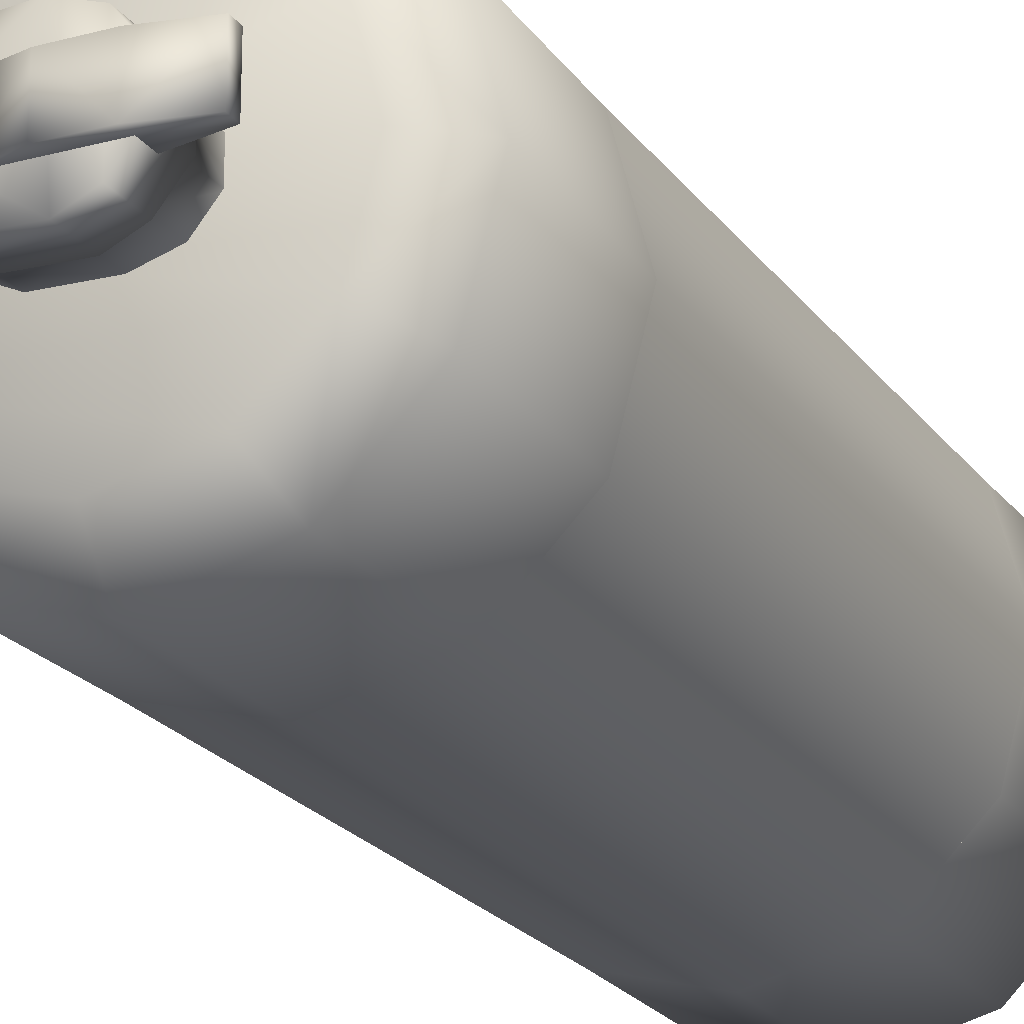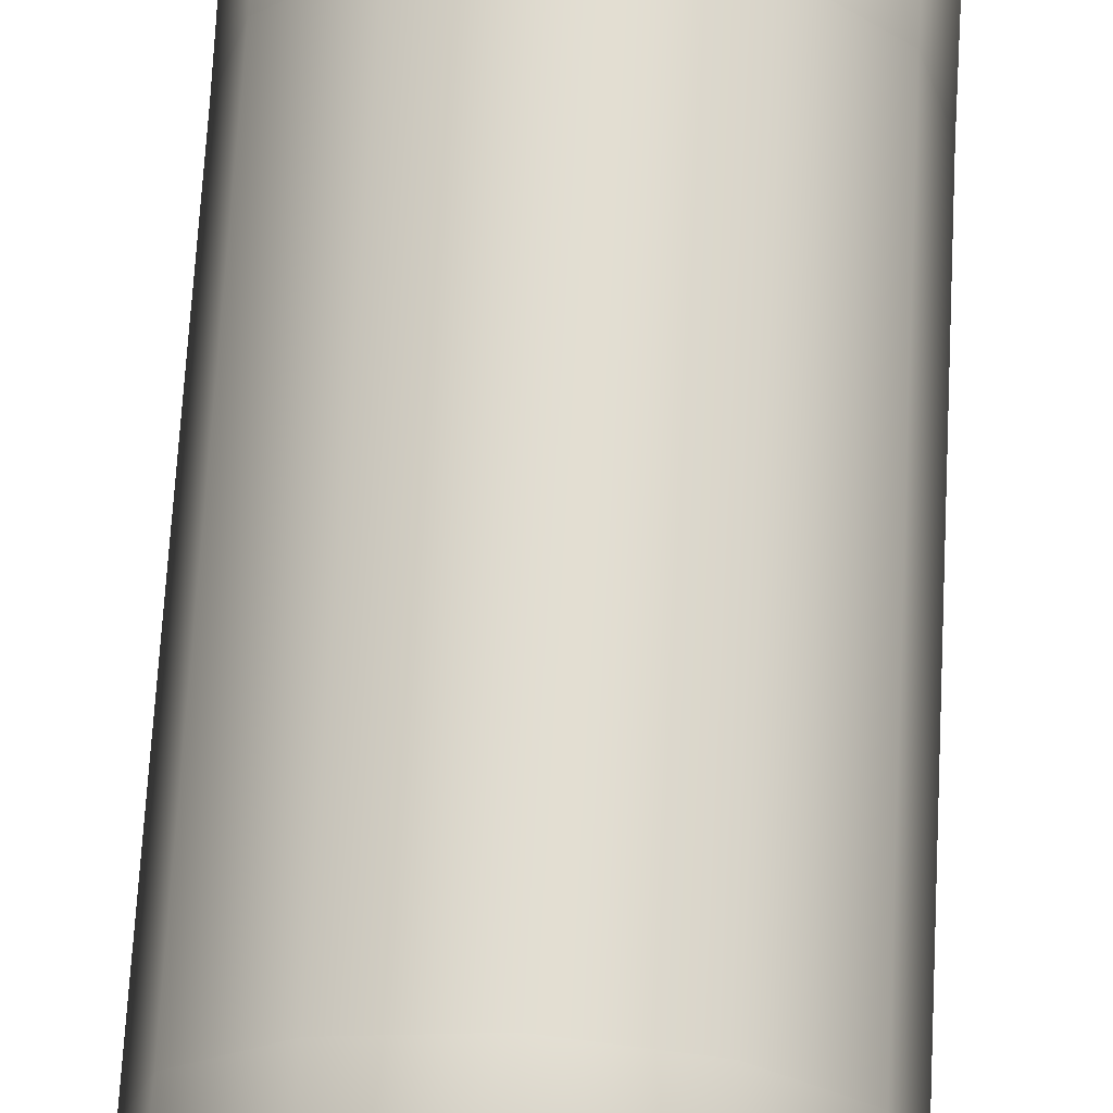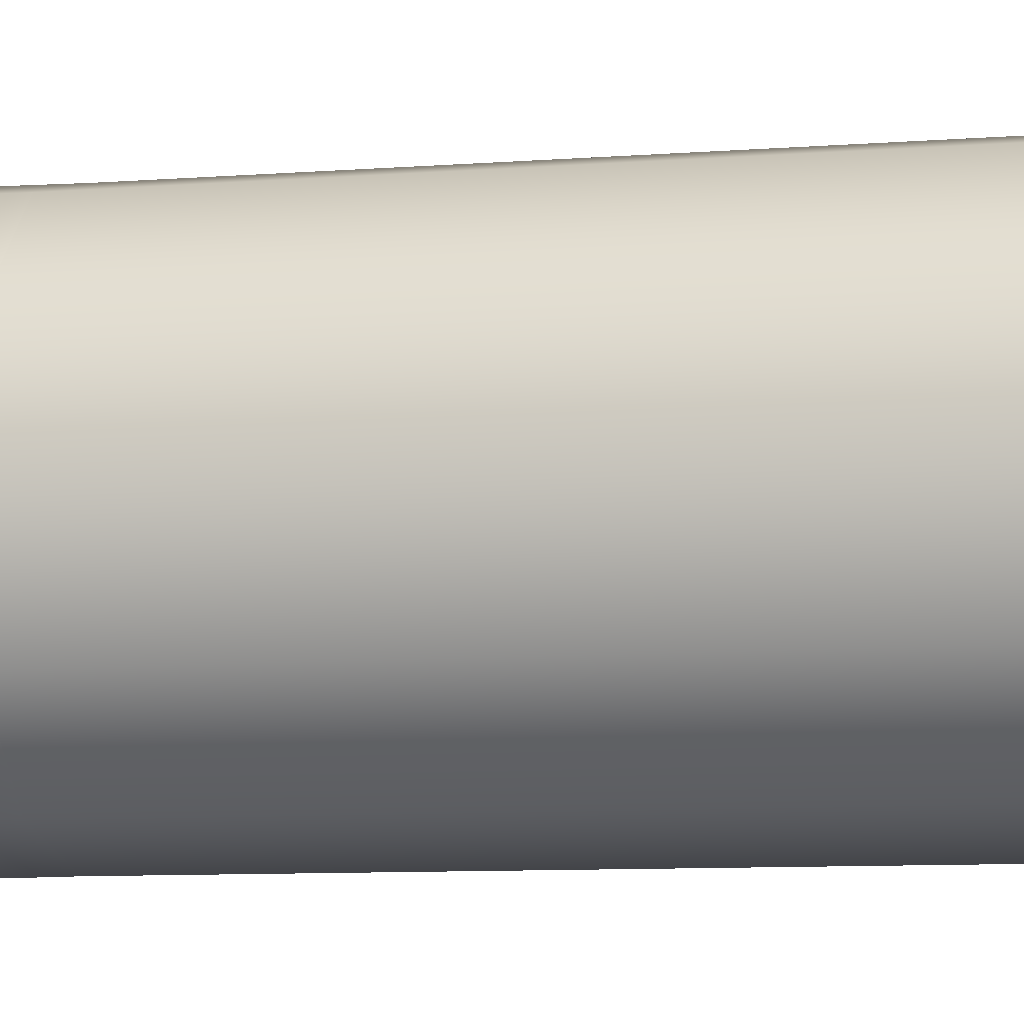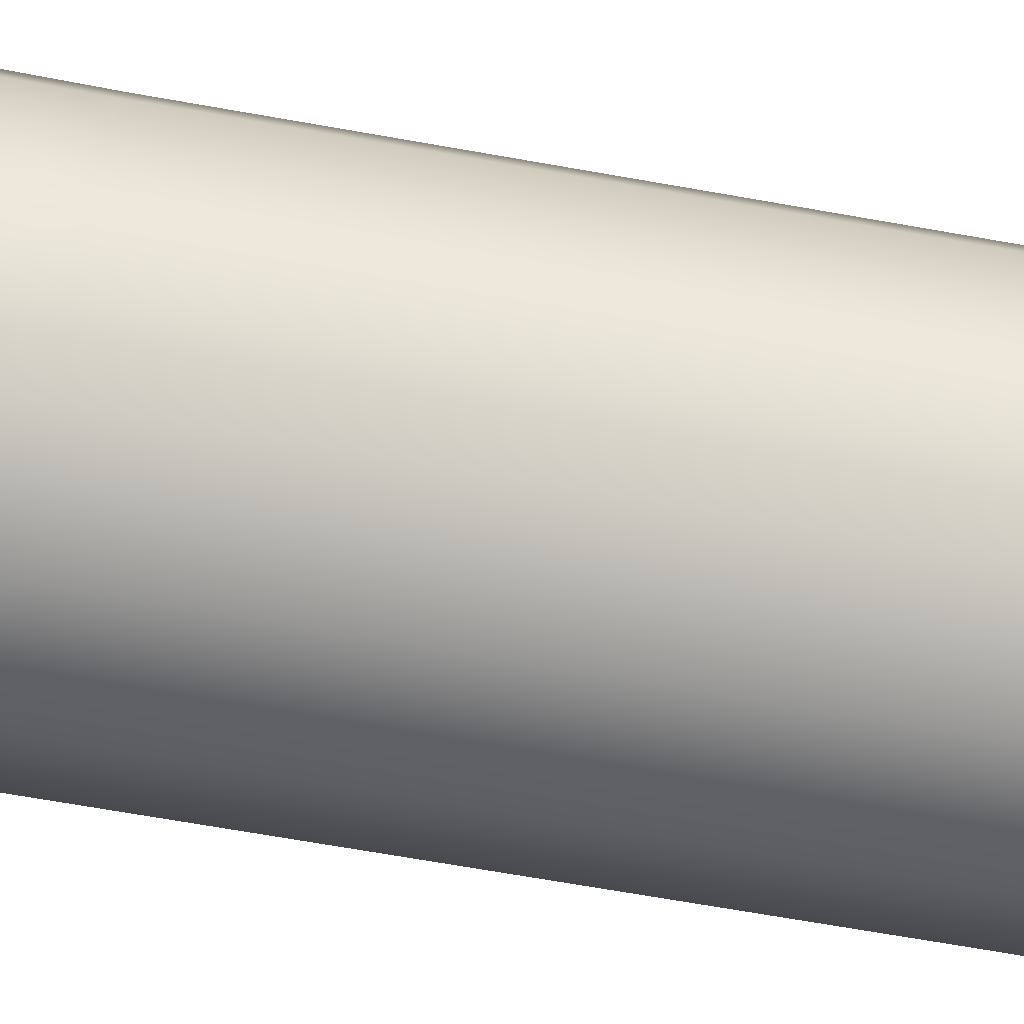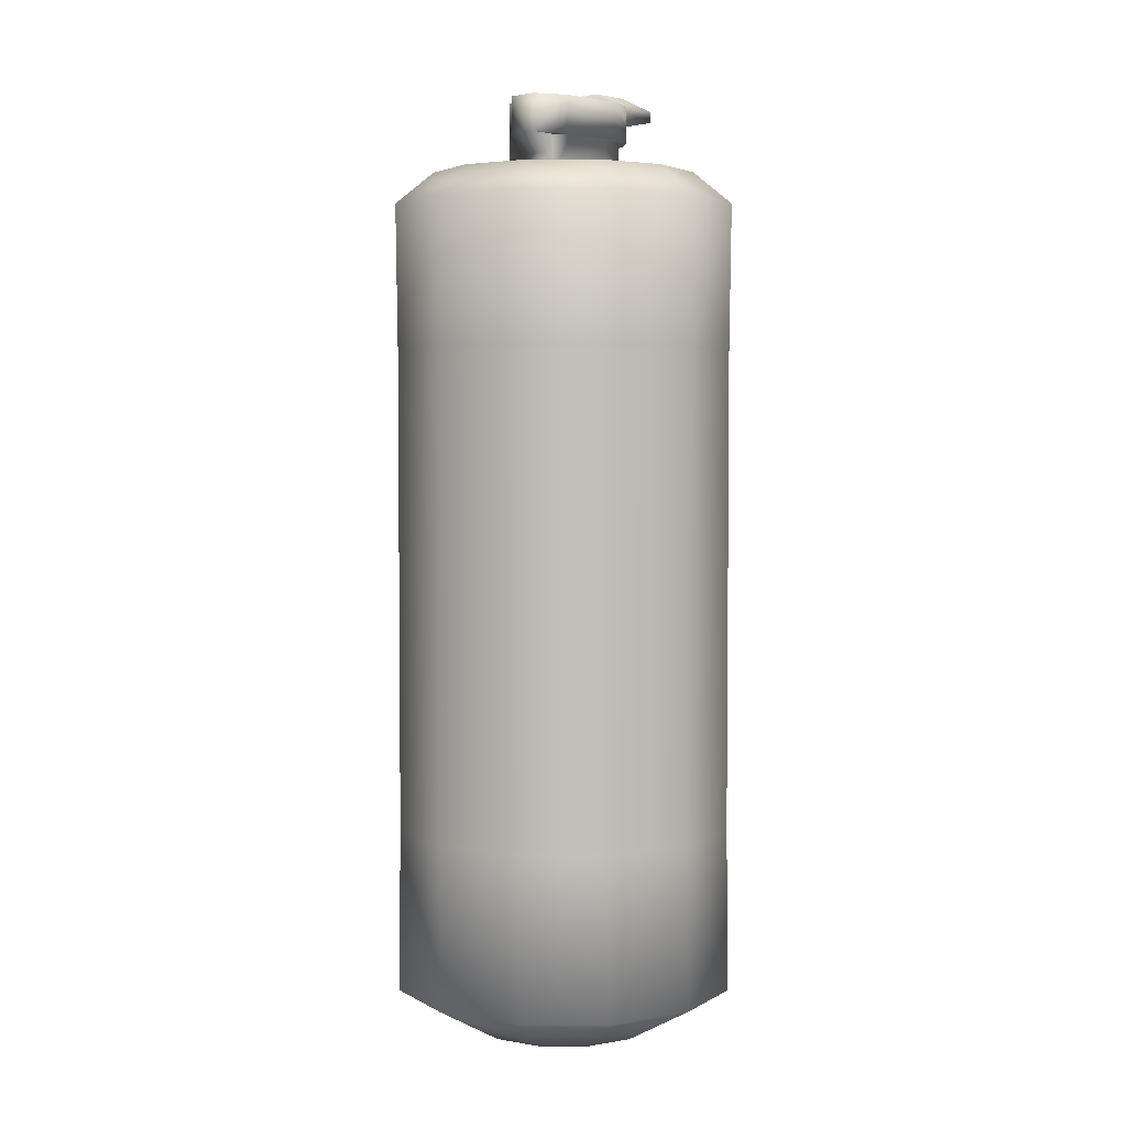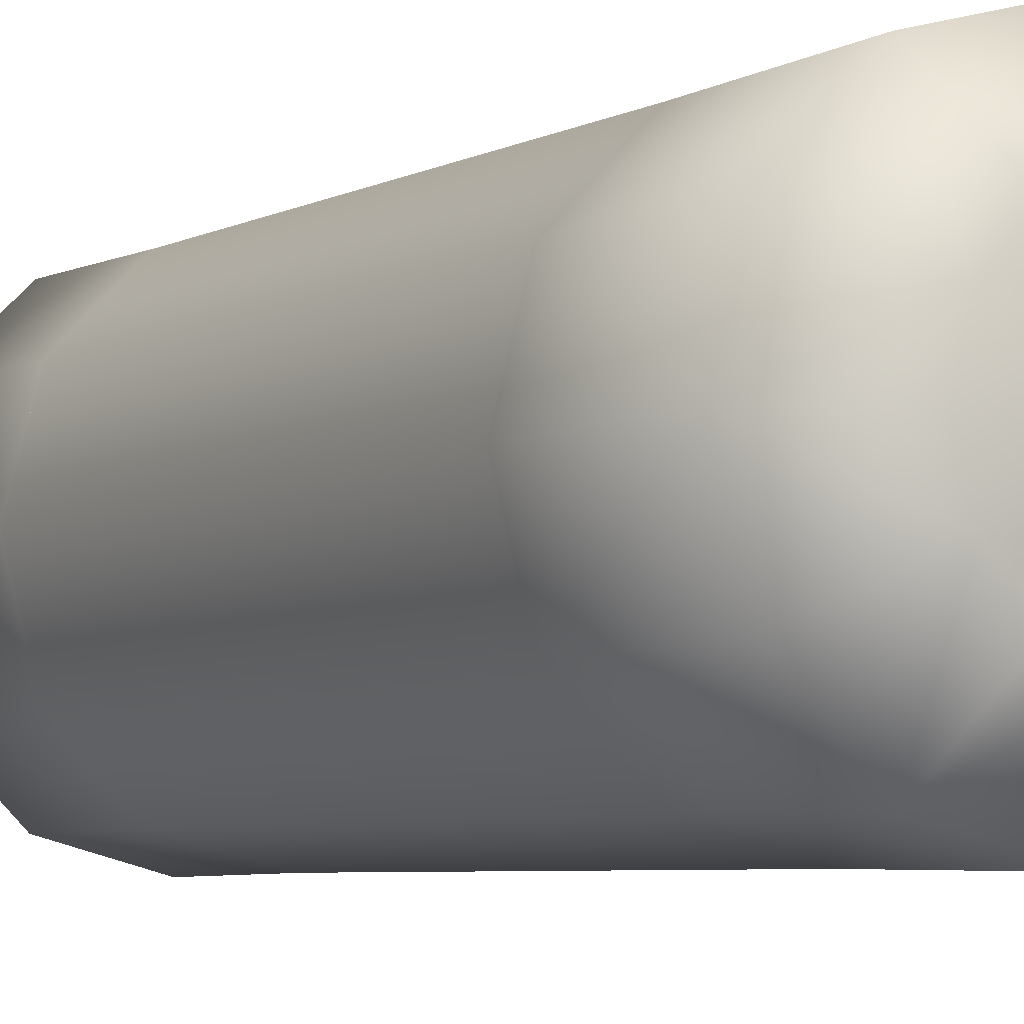
<metadata>
{"format":"obj","ext":"obj","renderer":"f3d","projection":"perspective","resolution":1024,"background":"white","views":[{"elev":-21.5,"azim":-154.3,"up":"+Z"},{"elev":68.2,"azim":3.1,"up":"+Z"},{"elev":-8.0,"azim":-77.0,"up":"+Z"},{"elev":-68.0,"azim":-100.1,"up":"+Z"},{"elev":3.5,"azim":135.0,"up":"+Y"},{"elev":-5.0,"azim":-30.8,"up":"+Z"}]}
</metadata>
<code>
o cylinder2
v -0.3229 2.361 -0.06196
v -0.2401 2.361 -0.1651
v -0.09687 2.361 -0.2079
v 0.1456 2.361 -0.2017
v 0.2366 2.361 -0.1592
v 0.2366 2.361 0.001287
v -0.3229 2.361 0.06454
v -0.2401 2.361 0.1677
v -0.09687 2.361 0.2001
v 0.2366 2.361 0.1677
v -0.3229 2.552 -0.06196
v -0.2401 2.552 -0.1651
v -0.09687 2.552 -0.2079
v 0.1456 2.552 -0.2017
v 0.2366 2.552 -0.1592
v 0.2366 2.552 0.1677
v -0.09687 2.552 0.2001
v -0.2401 2.552 0.1677
v -0.3229 2.552 0.06454
v -0.3601 2.552 -0.0754
v -0.2632 2.552 -0.1969
v -0.1441 2.552 -0.2522
v 0.07604 2.552 0.2357
v -0.1043 2.552 0.2527
v -0.2632 2.552 0.1994
v -0.3601 2.552 0.07797
v -0.3601 2.742 -0.0754
v -0.2632 2.742 -0.1969
v -0.1441 2.742 -0.2522
v 0.2366 2.742 0.001287
v 0.2366 2.742 0.1677
v 0.07604 2.742 0.2357
v -0.1043 2.742 0.2527
v -0.2632 2.742 0.1994
v -0.3601 2.742 0.07797
v 0.3787 2.552 -0.1592
v 0.3787 2.742 -0.1552
v 0.3787 2.552 0.001287
v 0.3787 2.742 0.001287
v 0.2175 2.742 -0.2403
v 0.2175 2.552 -0.2403
v 0.2366 2.456 0.001287
v 0.299 2.456 -0.1592
v 0.299 2.361 -0.1592
v 0.299 2.361 0.001287
v 0.299 2.456 0.001287
v -0.3284 2.651 0.1052
v -0.3284 2.801 0.1052
v -0.5434 2.755 0.1052
v -0.5434 2.697 0.1052
v -0.3284 2.651 -0.1097
v -0.3284 2.801 -0.1097
v -0.5434 2.755 -0.1097
v -0.5434 2.697 -0.1097
v -0.3284 2.738 -0.1097
v -0.3284 2.738 0.1052
v -0.1216 2.801 0.1052
v -0.1216 2.801 -0.1097
v 0.03218 2.738 -0.1097
v 0.03218 2.738 0.1052
v 0.03218 2.763 0.1052
v 0.03218 2.763 -0.1097
g cylinder2_cylinder2_auv
f 1 12 2
f 1 19 11
f 2 13 3
f 4 13 14
f 4 14 5
f 5 14 15
f 6 42 10
f 6 46 42
f 7 19 1
f 8 17 18
f 8 19 7
f 9 16 17
f 9 17 8
f 10 42 16
f 11 12 1
f 11 21 12
f 12 13 2
f 12 21 13
f 13 4 3
f 13 21 22
f 14 41 15
f 15 41 36
f 15 43 5
f 16 9 10
f 16 32 23
f 16 42 30
f 17 23 24
f 17 25 18
f 18 19 8
f 18 26 19
f 19 20 11
f 20 21 11
f 20 27 21
f 21 27 28
f 21 29 22
f 22 14 13
f 23 17 16
f 23 32 24
f 24 25 17
f 24 32 33
f 24 34 25
f 25 26 18
f 25 34 26
f 26 20 19
f 26 27 20
f 26 34 35
f 27 34 28
f 28 29 21
f 28 33 29
f 29 41 22
f 30 29 33
f 30 31 16
f 30 32 31
f 30 40 29
f 30 42 38
f 31 32 16
f 32 30 33
f 33 28 34
f 33 34 24
f 35 27 26
f 35 34 27
f 36 39 38
f 36 40 37
f 36 43 15
f 37 39 36
f 38 39 30
f 38 43 36
f 38 46 43
f 39 37 30
f 40 30 37
f 41 14 22
f 41 29 40
f 41 40 36
f 42 46 38
f 43 44 5
f 43 45 44
f 45 46 6
f 46 45 43
f 47 54 51
f 47 56 50
f 48 52 49
f 48 57 52
f 49 52 53
f 49 54 50
f 49 56 48
f 50 54 47
f 50 56 49
f 52 55 53
f 52 57 58
f 52 58 55
f 53 54 49
f 53 55 54
f 54 55 51
f 56 57 48
f 56 60 57
f 57 62 58
f 58 59 55
f 58 62 59
f 59 62 60
f 60 61 57
f 60 62 61
f 61 62 57
o cylinder2_sep8
v 0.88 1.449 0.003948
v -0.88 1.449 0.003948
v -0.7621 1.449 -0.4395
v -0.44 1.449 -0.7616
v -1.666e-16 1.449 -0.8795
v 0.44 1.449 -0.7616
v 0.7621 1.449 -0.4395
v 0.8902 2.207 0.003948
v 0.7709 2.207 -0.4443
v 0.4451 2.207 -0.7701
v -2.241e-16 2.207 -0.8894
v -0.4451 2.207 -0.7701
v -0.7709 2.207 -0.4443
v -0.8902 2.207 0.003948
v 0.6892 2.372 0.003948
v 0.5969 2.372 -0.3441
v 0.3446 2.372 -0.5964
v -1.788e-16 2.372 -0.6887
v -0.3446 2.372 -0.5964
v -0.5969 2.372 -0.3441
v -0.6892 2.372 0.003948
v -0.7621 1.449 0.4474
v -0.44 1.449 0.7695
v -1.67e-16 1.449 0.8874
v 0.44 1.449 0.7695
v 0.7621 1.449 0.4474
v 0.7709 2.207 0.4522
v 0.4451 2.207 0.778
v -2.244e-16 2.207 0.8973
v -0.4451 2.207 0.778
v -0.7709 2.207 0.4522
v 0.5969 2.372 0.352
v 0.3446 2.372 0.6043
v -1.791e-16 2.372 0.6966
v -0.3446 2.372 0.6043
v -0.5969 2.372 0.352
v 0.88 -1.029 0.003948
v -0.88 -1.029 0.003948
v -0.7621 -1.029 -0.4395
v -0.44 -1.029 -0.7616
v -1.666e-16 -1.029 -0.8795
v 0.44 -1.029 -0.7616
v 0.7621 -1.029 -0.4395
v 0.8902 -1.884 0.003948
v -0.8902 -1.884 0.003948
v -0.7709 -1.884 -0.4443
v -0.4451 -1.884 -0.7701
v -2.268e-16 -1.884 -0.8894
v 0.4451 -1.884 -0.7701
v 0.7709 -1.884 -0.4443
v -0.4843 -2.111 0.003948
v -0.4194 -2.111 -0.2399
v -0.2421 -2.111 -0.4171
v -1.405e-16 -2.111 -0.482
v 0.2421 -2.111 -0.4171
v 0.4194 -2.111 -0.2399
v 0.4843 -2.111 0.003948
v -0.7621 -1.029 0.4474
v -0.44 -1.029 0.7695
v -1.666e-16 -1.029 0.8874
v 0.44 -1.029 0.7695
v 0.7621 -1.029 0.4474
v -0.7709 -1.884 0.4522
v -0.4451 -1.884 0.778
v -2.268e-16 -1.884 0.8973
v 0.4451 -1.884 0.778
v 0.7709 -1.884 0.4522
v -0.4194 -2.111 0.2478
v -0.2421 -2.111 0.425
v -1.405e-16 -2.111 0.4899
v 0.2421 -2.111 0.425
v 0.4194 -2.111 0.2478
v 0.88 1.449 0.003948
v -0.88 1.449 0.003948
v -0.7621 1.449 -0.4395
v -0.44 1.449 -0.7616
v -1.666e-16 1.449 -0.8795
v 0.44 1.449 -0.7616
v 0.7621 1.449 -0.4395
v 0.88 -1.029 0.003948
v -0.88 -1.029 0.003948
v -0.7621 -1.029 -0.4395
v -0.44 -1.029 -0.7616
v -1.666e-16 -1.029 -0.8795
v 0.44 -1.029 -0.7616
v 0.7621 -1.029 -0.4395
v -0.7621 1.449 0.4474
v -0.44 1.449 0.7695
v -1.664e-16 1.449 0.8874
v 0.44 1.449 0.7695
v 0.7621 1.449 0.4474
v -0.7621 -1.029 0.4474
v -0.44 -1.029 0.7695
v -1.664e-16 -1.029 0.8874
v 0.44 -1.029 0.7695
v 0.7621 -1.029 0.4474
g cylinder2_sep8_cylinder2_auv
f 64 76 65
f 64 84 76
f 65 74 66
f 65 76 75
f 66 74 67
f 67 72 68
f 67 74 73
f 68 72 69
f 69 70 63
f 69 72 71
f 70 78 77
f 70 88 63
f 70 94 89
f 71 70 69
f 71 78 70
f 72 78 71
f 72 80 79
f 73 72 67
f 73 74 80
f 73 80 72
f 74 82 81
f 75 74 65
f 75 76 82
f 75 82 74
f 76 98 83
f 77 94 70
f 77 98 94
f 78 82 77
f 79 78 72
f 79 80 78
f 81 78 80
f 81 80 74
f 82 78 81
f 83 77 82
f 83 82 76
f 83 98 77
f 84 92 93
f 85 92 84
f 86 90 91
f 86 92 85
f 87 90 86
f 88 70 89
f 88 90 87
f 89 90 88
f 89 94 90
f 90 94 95
f 90 96 91
f 91 92 86
f 92 96 97
f 92 98 93
f 93 76 84
f 94 97 95
f 95 96 90
f 95 97 96
f 96 92 91
f 97 94 98
f 97 98 92
f 98 76 93
f 99 106 105
f 99 124 106
f 101 107 100
f 101 109 108
f 102 109 101
f 103 109 102
f 103 111 110
f 104 111 103
f 105 106 112
f 105 111 104
f 106 118 112
f 106 134 119
f 107 120 100
f 107 130 125
f 108 107 101
f 108 114 107
f 109 114 108
f 110 109 103
f 110 116 109
f 111 116 110
f 112 111 105
f 112 118 111
f 113 107 114
f 113 130 107
f 114 109 115
f 114 119 113
f 115 109 116
f 115 118 114
f 116 111 117
f 116 117 115
f 117 111 118
f 118 106 119
f 118 115 117
f 119 114 118
f 119 130 113
f 120 107 125
f 120 126 121
f 121 126 122
f 122 126 127
f 122 128 123
f 123 128 124
f 124 128 129
f 125 126 120
f 125 130 126
f 126 132 127
f 127 128 122
f 127 132 128
f 128 134 129
f 129 106 124
f 129 134 106
f 130 134 131
f 131 126 130
f 131 134 132
f 132 126 131
f 132 134 133
f 133 128 132
f 134 128 133
f 134 130 119
g cylinder2_sep8_cylinder2_auv2
f 135 136 153
f 135 148 141
f 135 158 142
f 136 135 137
f 136 144 143
f 136 154 149
f 137 141 138
f 137 144 136
f 138 140 139
f 138 144 137
f 138 146 145
f 139 146 138
f 140 138 141
f 140 146 139
f 140 148 147
f 141 137 135
f 141 148 140
f 142 143 148
f 142 148 135
f 143 154 136
f 143 158 154
f 144 148 143
f 145 144 138
f 145 148 144
f 146 148 145
f 147 146 140
f 147 148 146
f 149 153 136
f 149 154 150
f 150 152 149
f 150 154 155
f 150 156 151
f 151 152 150
f 151 156 152
f 152 156 157
f 152 158 153
f 153 149 152
f 153 158 135
f 154 156 155
f 155 156 150
f 156 154 157
f 157 154 158
f 157 158 152
f 158 143 142

</code>
